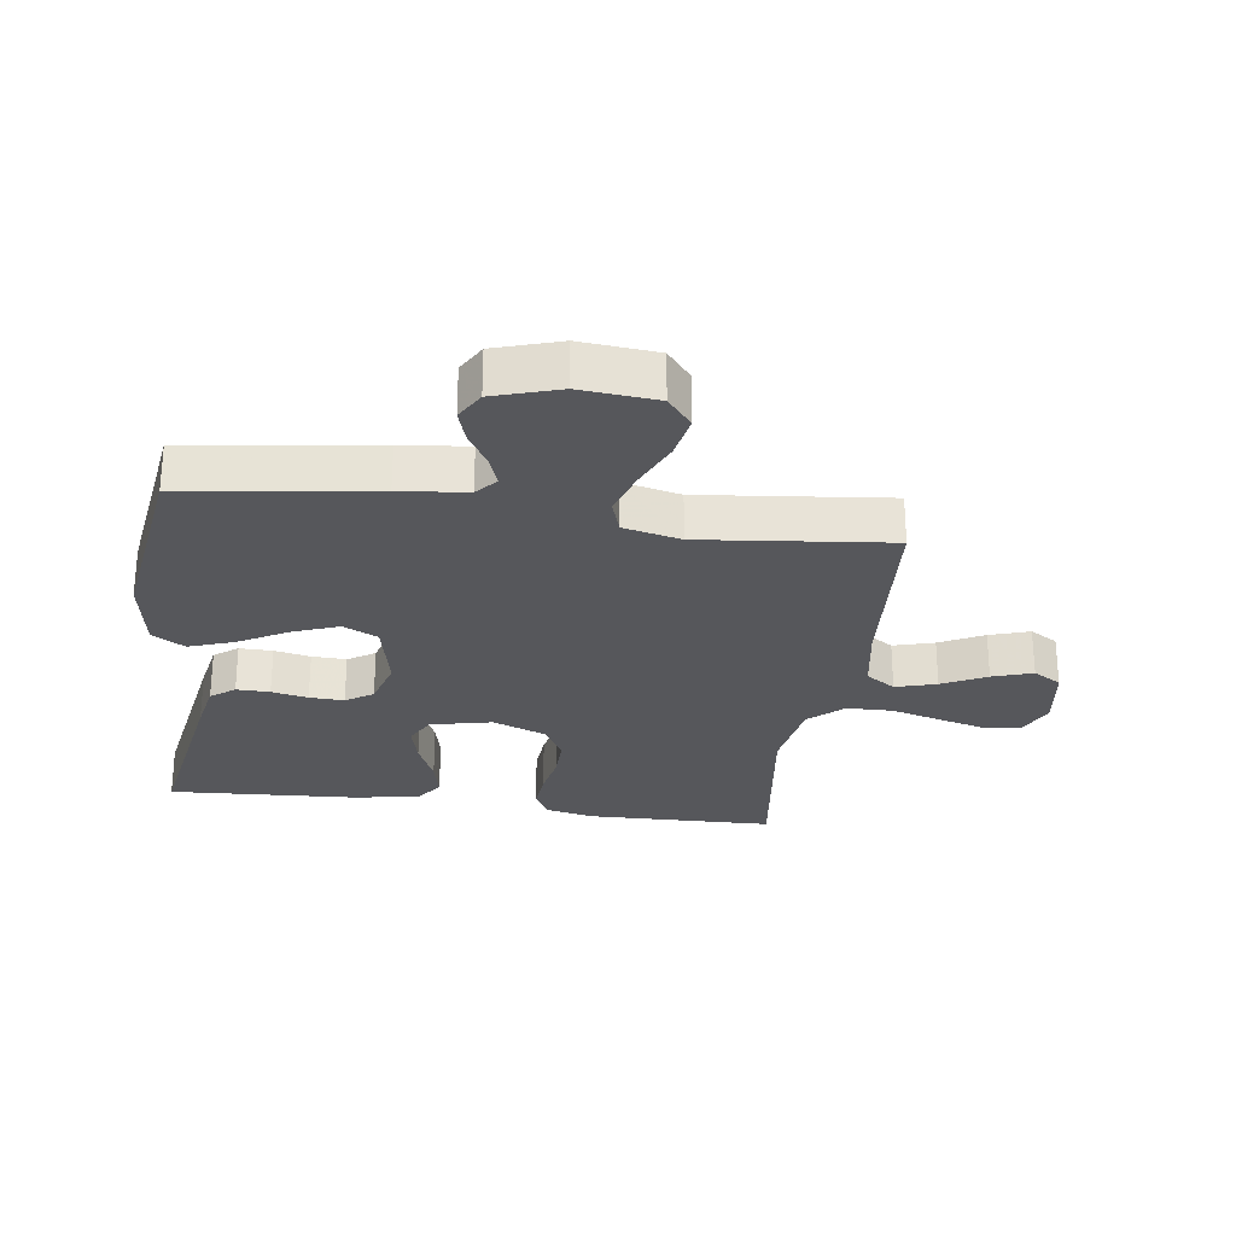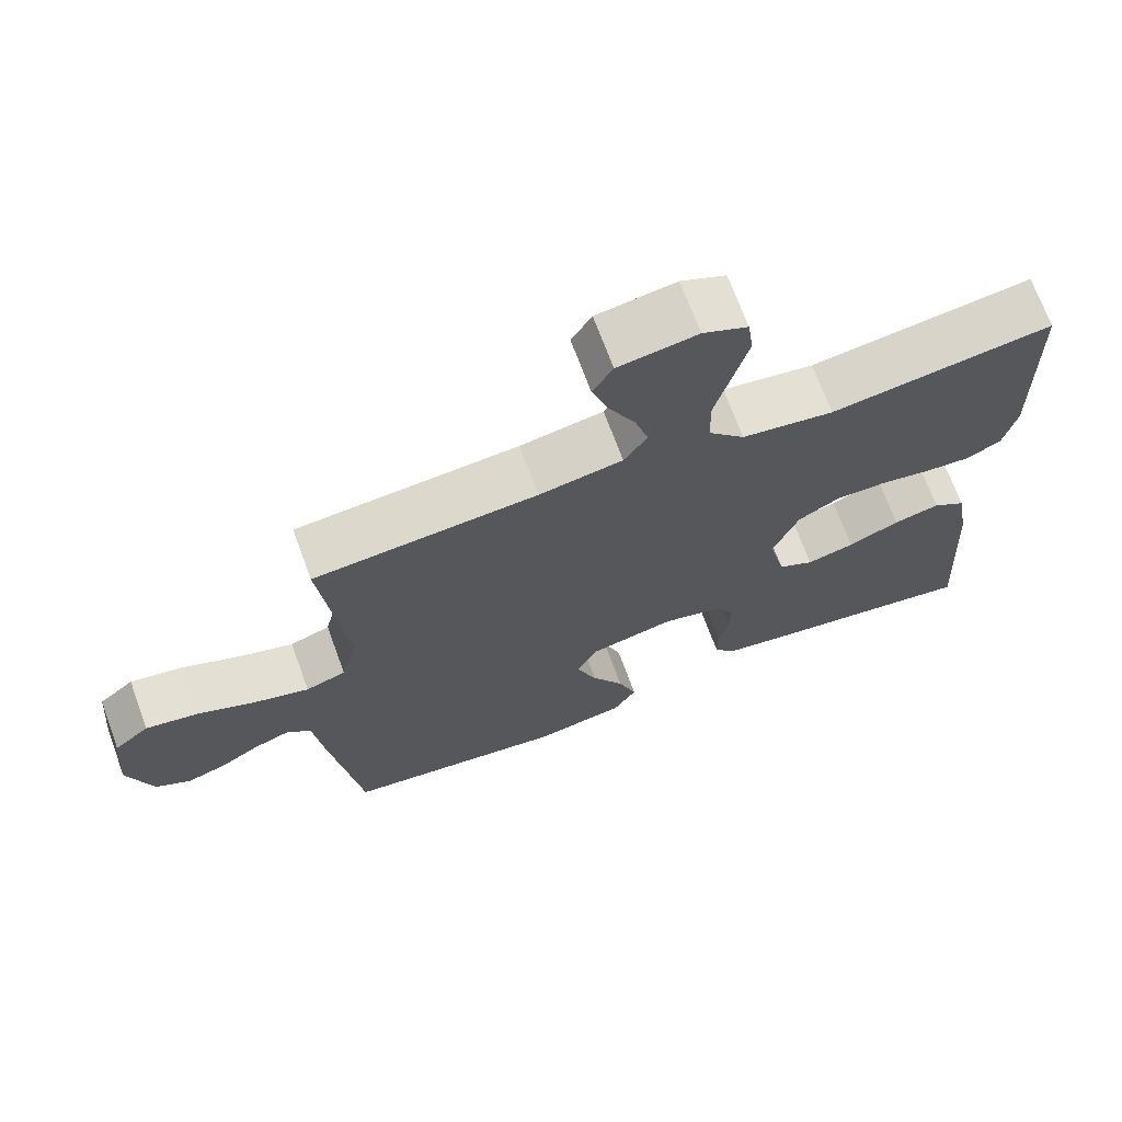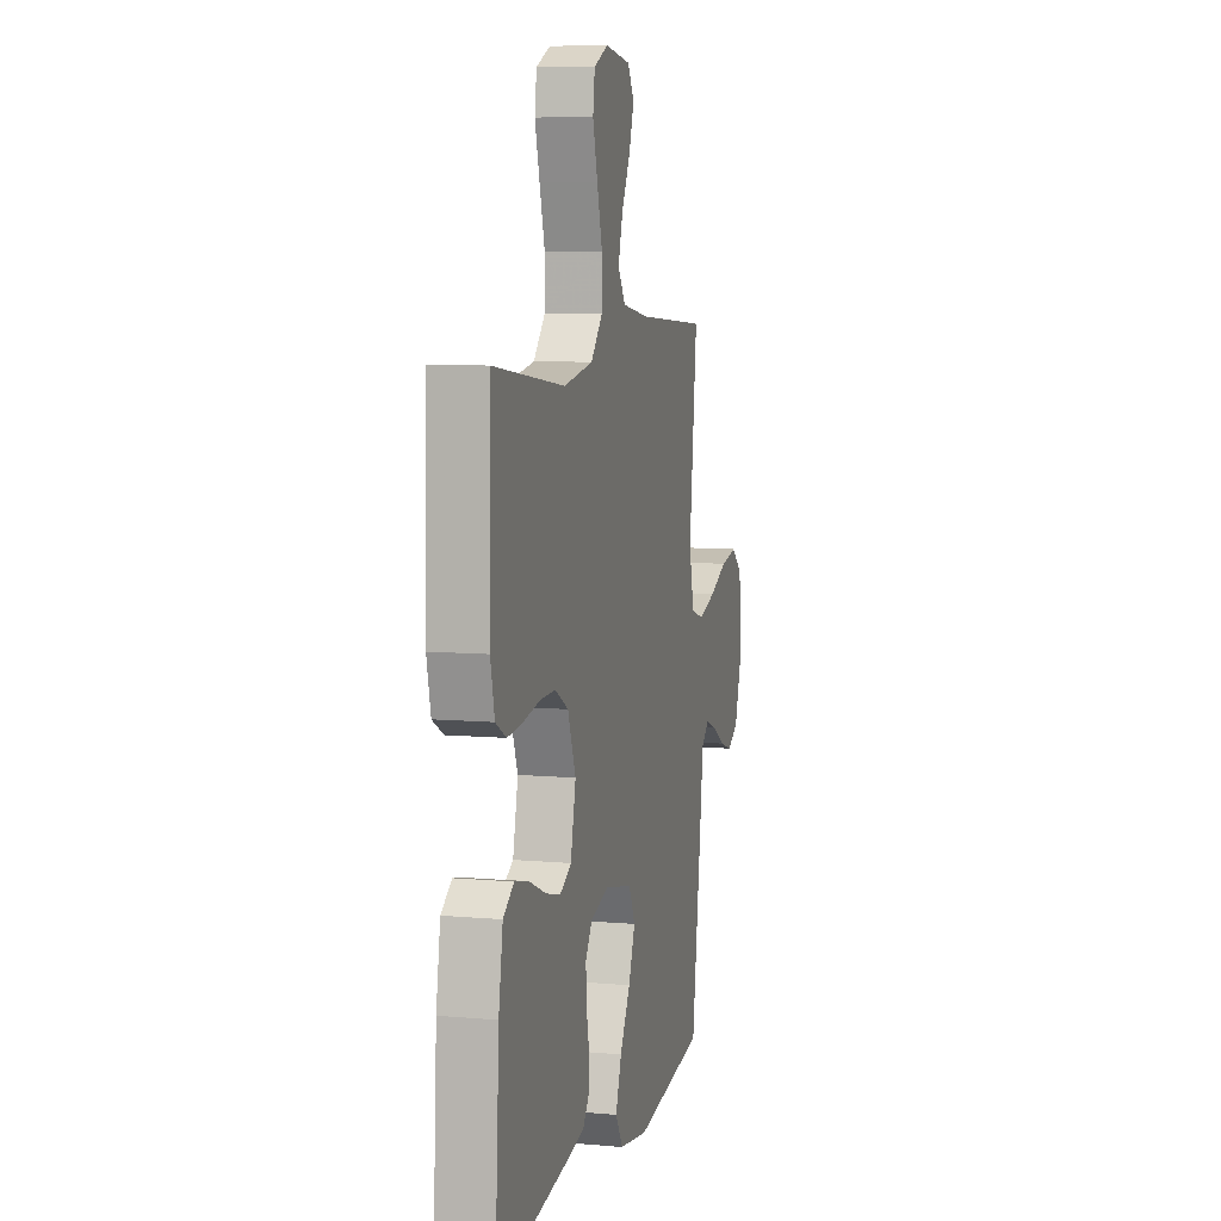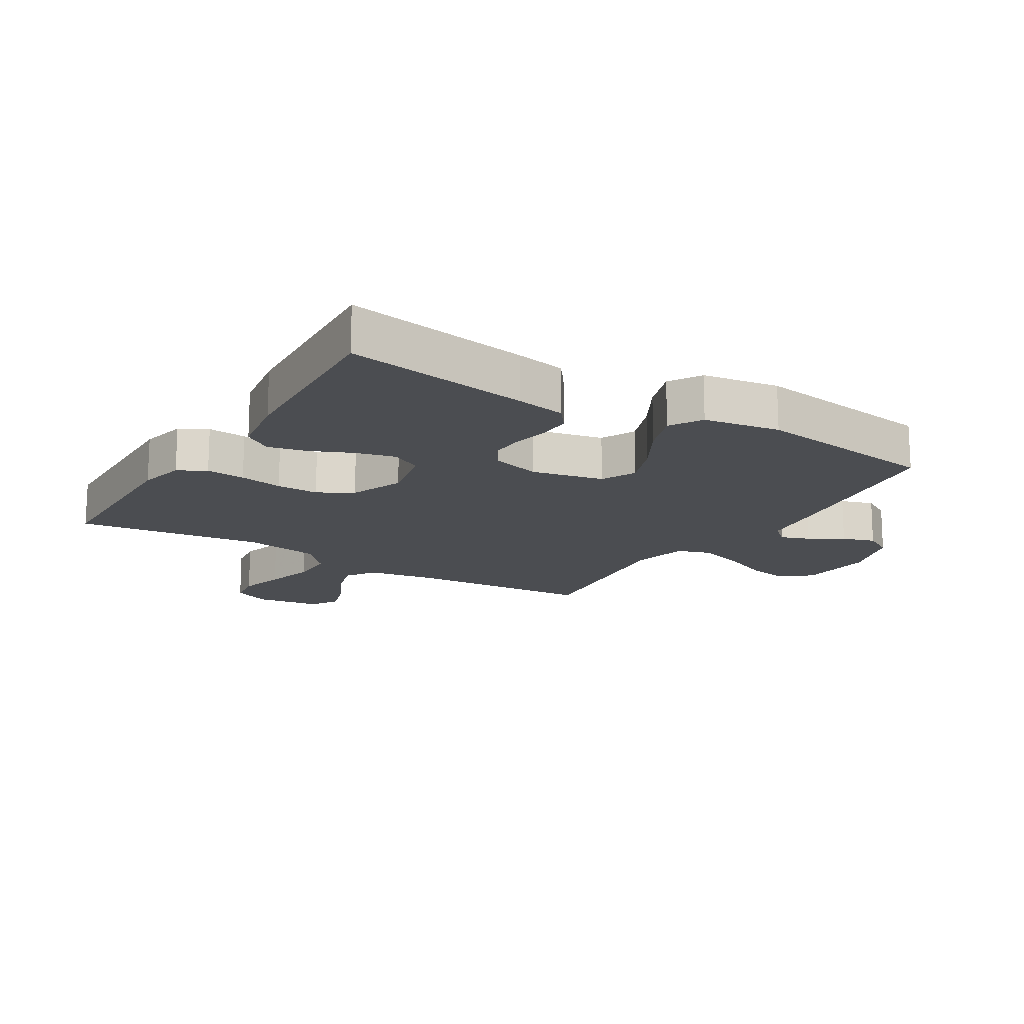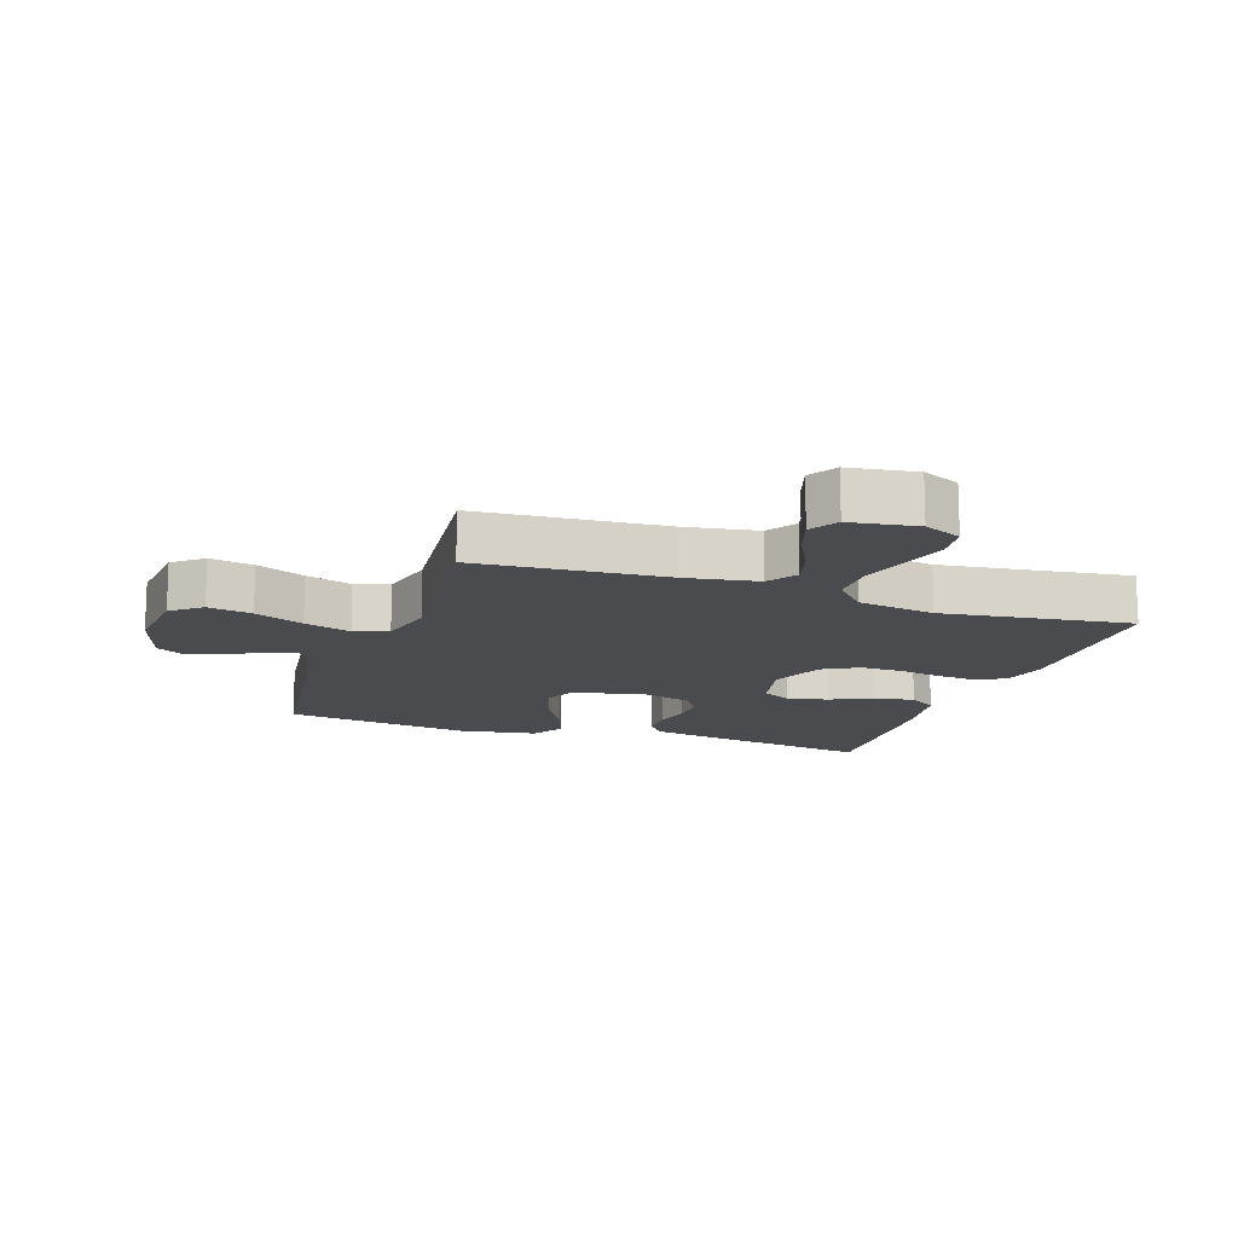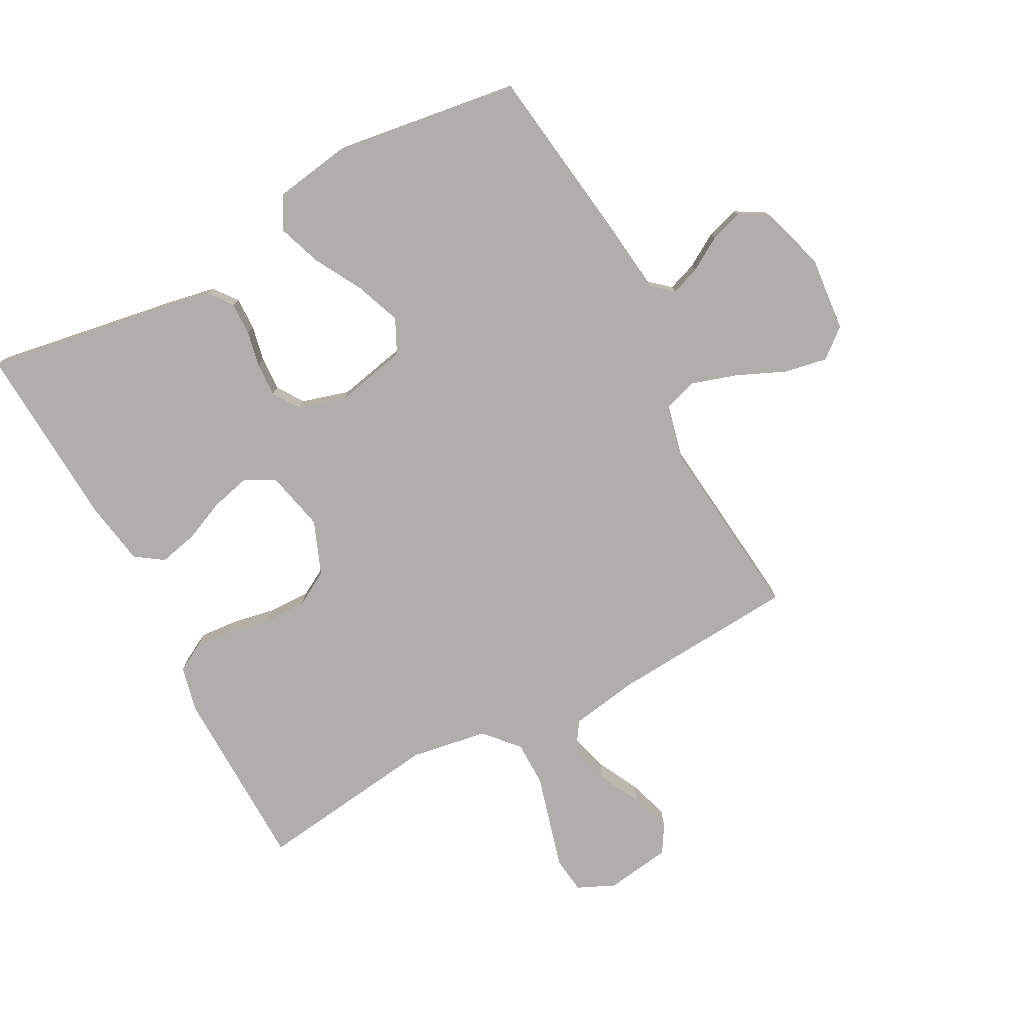
<metadata>
{"format":"obj","ext":"obj","renderer":"f3d","projection":"perspective","resolution":1024,"background":"white","views":[{"elev":-27.2,"azim":-98.0,"up":"+Y"},{"elev":69.9,"azim":-20.2,"up":"+Z"},{"elev":8.1,"azim":103.9,"up":"+Z"},{"elev":-16.0,"azim":148.4,"up":"+Y"},{"elev":-14.1,"azim":-19.1,"up":"+Y"},{"elev":-77.7,"azim":-152.1,"up":"+Y"}]}
</metadata>
<code>
v -0.5 0.07 -0.5
v -0.542 0.07 -0.2
v -0.555 0.07 -0.093
v -0.588 0.07 -0.064
v -0.635 0.07 -0.081
v -0.689 0.07 -0.114
v -0.742 0.07 -0.131
v -0.789 0.07 -0.104
v -0.822 0.07 0
v -0.811 0.07 0.122
v -0.764 0.07 0.161
v -0.694 0.07 0.148
v -0.616 0.07 0.114
v -0.542 0.07 0.091
v -0.488 0.07 0.109
v -0.467 0.07 0.2
v -0.5 0.07 0.5
v -0.2 0.07 0.522
v -0.088 0.07 0.541
v -0.057 0.07 0.588
v -0.076 0.07 0.653
v -0.112 0.07 0.723
v -0.133 0.07 0.787
v -0.106 0.07 0.832
v 0 0.07 0.848
v 0.06 0.07 0.821
v 0.068 0.07 0.763
v 0.048 0.07 0.688
v 0.026 0.07 0.607
v 0.027 0.07 0.534
v 0.076 0.07 0.48
v 0.2 0.07 0.46
v 0.5 0.07 0.5
v 0.507 0.07 0.2
v 0.49 0.07 0.125
v 0.445 0.07 0.1
v 0.382 0.07 0.105
v 0.312 0.07 0.118
v 0.244 0.07 0.119
v 0.188 0.07 0.087
v 0.154 0.07 0
v 0.176 0.07 -0.097
v 0.224 0.07 -0.123
v 0.288 0.07 -0.107
v 0.357 0.07 -0.077
v 0.419 0.07 -0.063
v 0.464 0.07 -0.094
v 0.482 0.07 -0.2
v 0.5 0.07 -0.5
v 0.2 0.07 -0.451
v 0.12 0.07 -0.436
v 0.091 0.07 -0.398
v 0.092 0.07 -0.345
v 0.104 0.07 -0.287
v 0.106 0.07 -0.232
v 0.078 0.07 -0.189
v 0 0.07 -0.167
v -0.116 0.07 -0.192
v -0.143 0.07 -0.248
v -0.115 0.07 -0.321
v -0.071 0.07 -0.399
v -0.046 0.07 -0.47
v -0.077 0.07 -0.522
v -0.2 0.07 -0.542
v -0.5 0 -0.5
v -0.542 0 -0.2
v -0.555 0 -0.093
v -0.588 0 -0.064
v -0.635 0 -0.081
v -0.689 0 -0.114
v -0.742 0 -0.131
v -0.789 0 -0.104
v -0.822 0 0
v -0.811 0 0.122
v -0.764 0 0.161
v -0.694 0 0.148
v -0.616 0 0.114
v -0.542 0 0.091
v -0.488 0 0.109
v -0.467 0 0.2
v -0.5 0 0.5
v -0.2 0 0.522
v -0.088 0 0.541
v -0.057 0 0.588
v -0.076 0 0.653
v -0.112 0 0.723
v -0.133 0 0.787
v -0.106 0 0.832
v 0 0 0.848
v 0.06 0 0.821
v 0.068 0 0.763
v 0.048 0 0.688
v 0.026 0 0.607
v 0.027 0 0.534
v 0.076 0 0.48
v 0.2 0 0.46
v 0.5 0 0.5
v 0.507 0 0.2
v 0.49 0 0.125
v 0.445 0 0.1
v 0.382 0 0.105
v 0.312 0 0.118
v 0.244 0 0.119
v 0.188 0 0.087
v 0.154 0 0
v 0.176 0 -0.097
v 0.224 0 -0.123
v 0.288 0 -0.107
v 0.357 0 -0.077
v 0.419 0 -0.063
v 0.464 0 -0.094
v 0.482 0 -0.2
v 0.5 0 -0.5
v 0.2 0 -0.451
v 0.12 0 -0.436
v 0.091 0 -0.398
v 0.092 0 -0.345
v 0.104 0 -0.287
v 0.106 0 -0.232
v 0.078 0 -0.189
v 0 0 -0.167
v -0.116 0 -0.192
v -0.143 0 -0.248
v -0.115 0 -0.321
v -0.071 0 -0.399
v -0.046 0 -0.47
v -0.077 0 -0.522
v -0.2 0 -0.542
f 1 2 3
f 64 1 3
f 63 64 3
f 62 63 3
f 61 62 3
f 60 61 3
f 59 60 3 4
f 58 59 4
f 57 58 4
f 52 53 54
f 51 52 54
f 50 51 54
f 49 50 54
f 48 49 54
f 47 48 54
f 46 47 54
f 45 46 54
f 44 45 54
f 43 44 54 55
f 42 43 55 56
f 36 37 38
f 35 36 38
f 34 35 38
f 33 34 38
f 32 33 38
f 31 32 38 39
f 30 31 39 40
f 27 28 29
f 26 27 29
f 25 26 29
f 24 25 29
f 23 24 29
f 22 23 29
f 21 22 29
f 20 21 29 30
f 30 40 41
f 20 30 41
f 19 20 41
f 16 17 18
f 42 56 57
f 41 42 57
f 19 41 57
f 18 19 57
f 16 18 57
f 15 16 57
f 11 12 13
f 10 11 13
f 9 10 13
f 8 9 13
f 7 8 13
f 6 7 13
f 5 6 13
f 14 15 57 4
f 4 5 13 14
f 67 66 65
f 67 65 128
f 67 128 127
f 67 127 126
f 67 126 125
f 67 125 124
f 68 67 124 123
f 68 123 122
f 68 122 121
f 118 117 116
f 118 116 115
f 118 115 114
f 118 114 113
f 118 113 112
f 118 112 111
f 118 111 110
f 118 110 109
f 118 109 108
f 119 118 108 107
f 120 119 107 106
f 102 101 100
f 102 100 99
f 102 99 98
f 102 98 97
f 102 97 96
f 103 102 96 95
f 104 103 95 94
f 93 92 91
f 93 91 90
f 93 90 89
f 93 89 88
f 93 88 87
f 93 87 86
f 93 86 85
f 94 93 85 84
f 105 104 94
f 105 94 84
f 105 84 83
f 82 81 80
f 121 120 106
f 121 106 105
f 121 105 83
f 121 83 82
f 121 82 80
f 121 80 79
f 77 76 75
f 77 75 74
f 77 74 73
f 77 73 72
f 77 72 71
f 77 71 70
f 77 70 69
f 68 121 79 78
f 78 77 69 68
f 1 65 66 2
f 2 66 67 3
f 3 67 68 4
f 4 68 69 5
f 5 69 70 6
f 6 70 71 7
f 7 71 72 8
f 8 72 73 9
f 9 73 74 10
f 10 74 75 11
f 11 75 76 12
f 12 76 77 13
f 13 77 78 14
f 14 78 79 15
f 15 79 80 16
f 16 80 81 17
f 17 81 82 18
f 18 82 83 19
f 19 83 84 20
f 20 84 85 21
f 21 85 86 22
f 22 86 87 23
f 23 87 88 24
f 24 88 89 25
f 25 89 90 26
f 26 90 91 27
f 27 91 92 28
f 28 92 93 29
f 29 93 94 30
f 30 94 95 31
f 31 95 96 32
f 32 96 97 33
f 33 97 98 34
f 34 98 99 35
f 35 99 100 36
f 36 100 101 37
f 37 101 102 38
f 38 102 103 39
f 39 103 104 40
f 40 104 105 41
f 41 105 106 42
f 42 106 107 43
f 43 107 108 44
f 44 108 109 45
f 45 109 110 46
f 46 110 111 47
f 47 111 112 48
f 48 112 113 49
f 49 113 114 50
f 50 114 115 51
f 51 115 116 52
f 52 116 117 53
f 53 117 118 54
f 54 118 119 55
f 55 119 120 56
f 56 120 121 57
f 57 121 122 58
f 58 122 123 59
f 59 123 124 60
f 60 124 125 61
f 61 125 126 62
f 62 126 127 63
f 63 127 128 64
f 64 128 65 1

</code>
